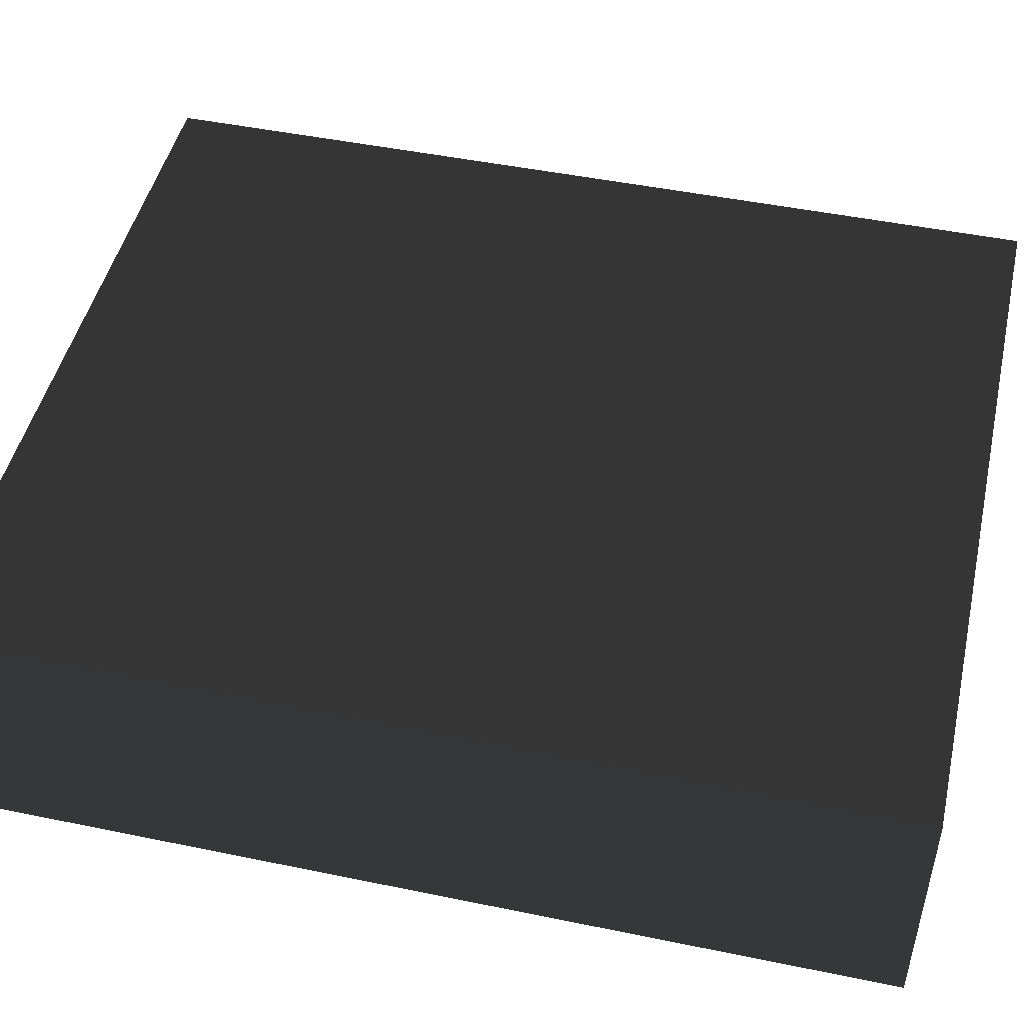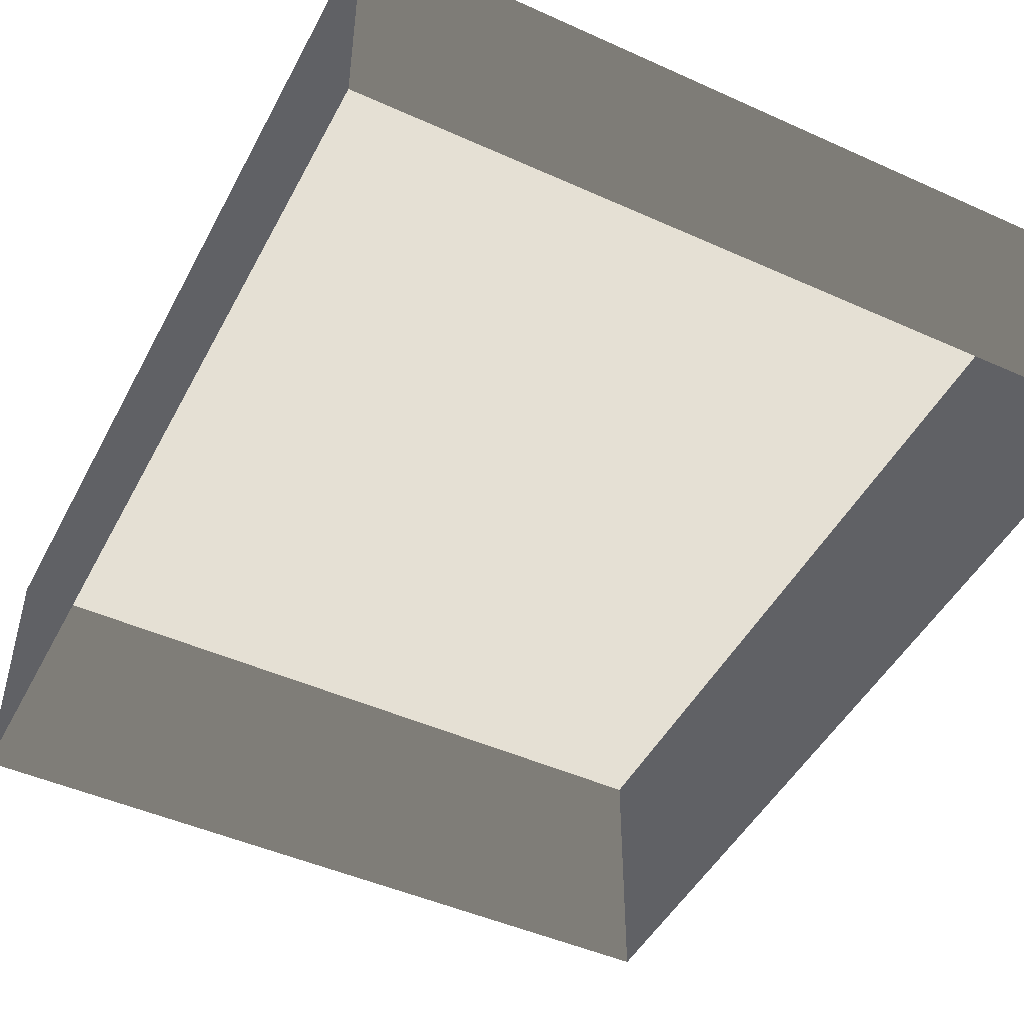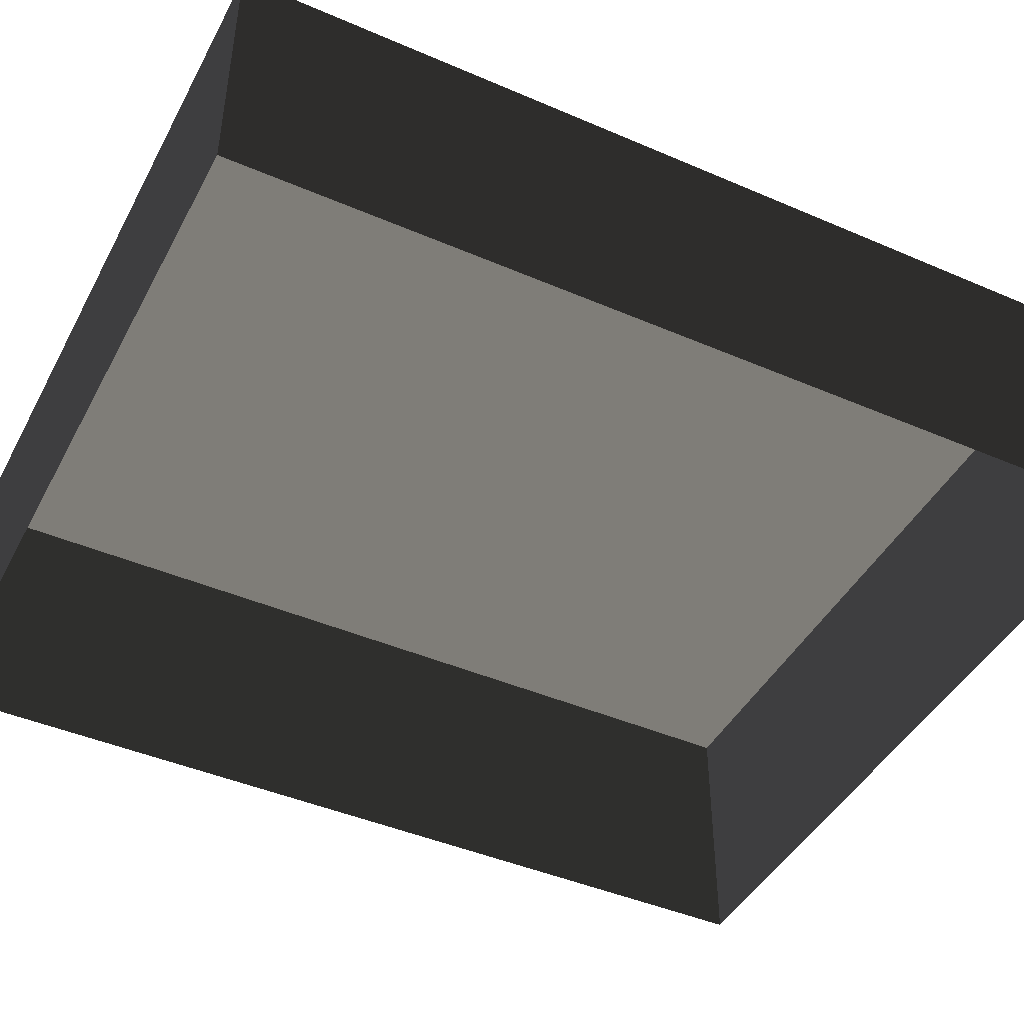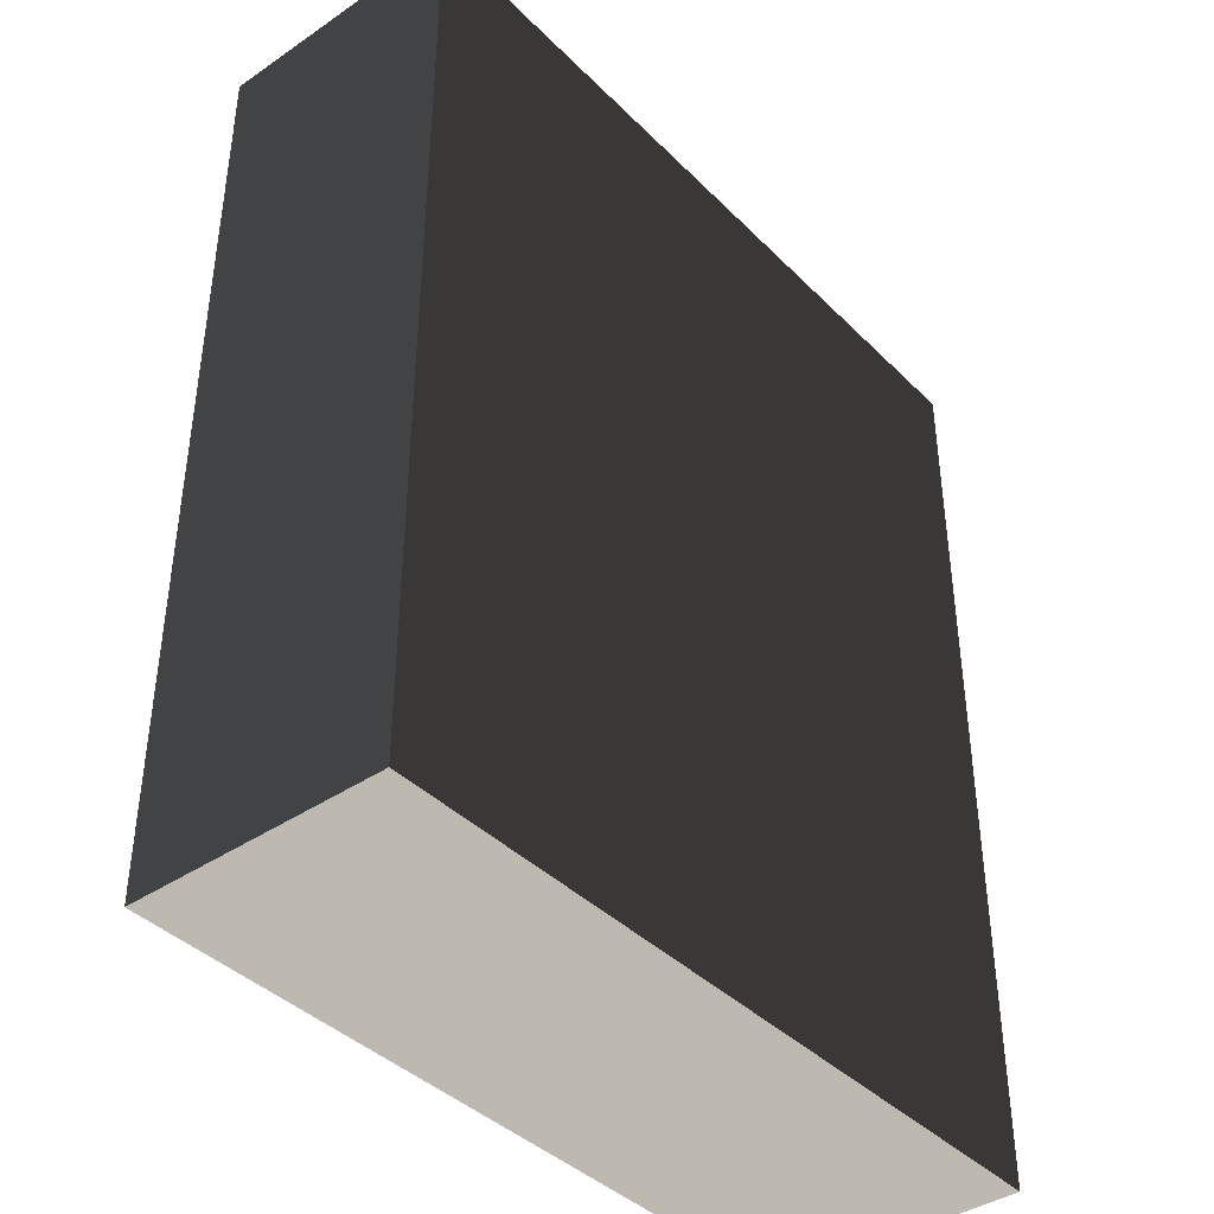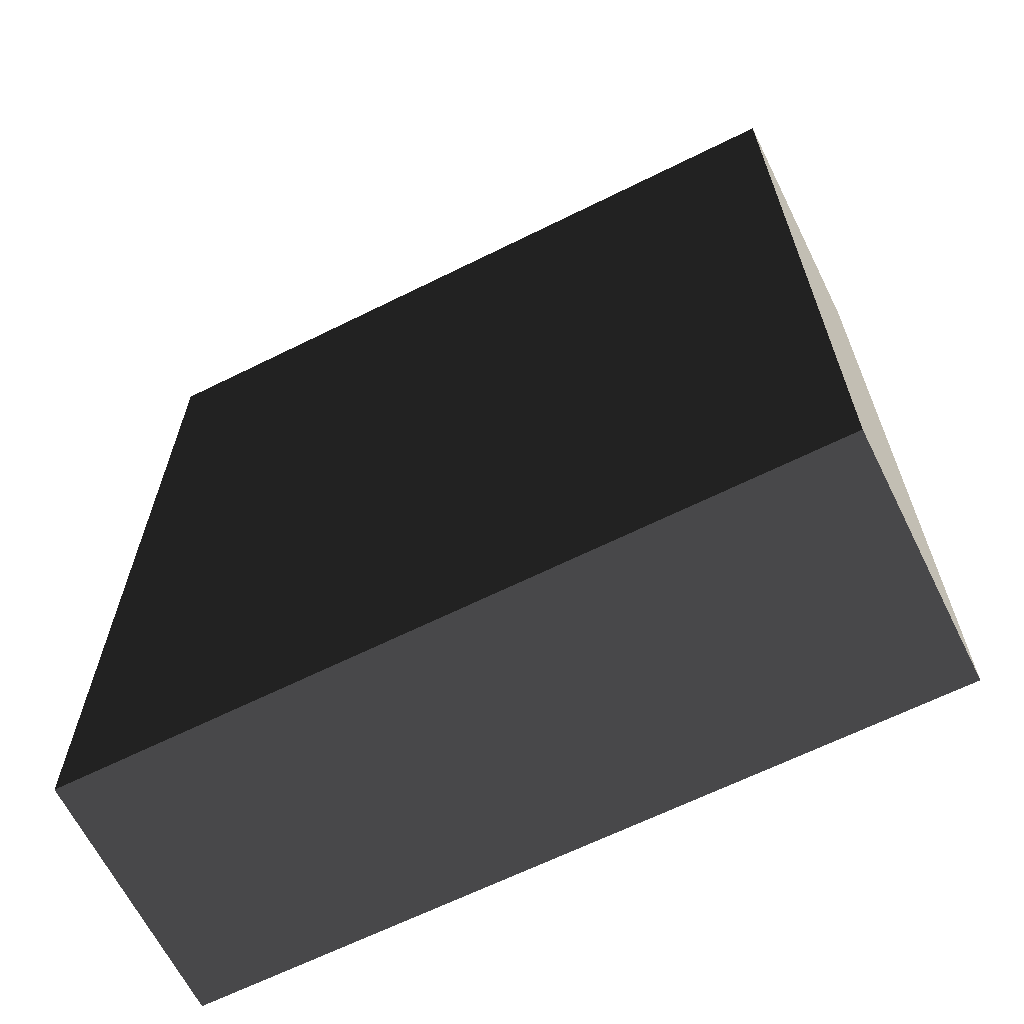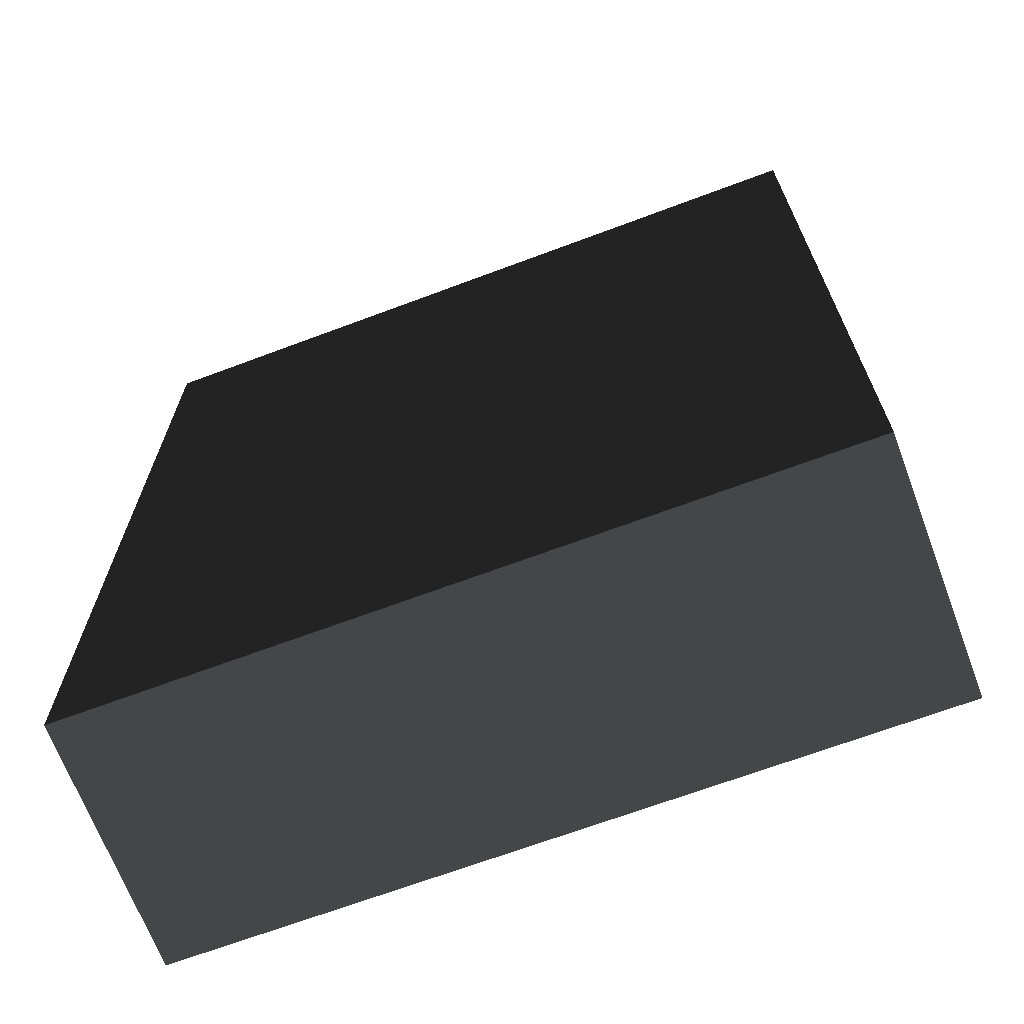
<metadata>
{"format":"obj","ext":"obj","renderer":"f3d","projection":"perspective","resolution":1024,"background":"white","views":[{"elev":48.0,"azim":-77.0,"up":"+Z"},{"elev":-47.5,"azim":-26.9,"up":"+Z"},{"elev":-44.3,"azim":63.3,"up":"+Z"},{"elev":-40.4,"azim":-50.2,"up":"+Y"},{"elev":-65.2,"azim":26.5,"up":"+Y"},{"elev":-68.1,"azim":20.6,"up":"+Y"}]}
</metadata>
<code>
v 0.04195 0.04993 -6.268e-07
v 0.04195 -0.05042 -6.147e-07
v 0.04195 -0.05042 0.02823
v 0.04195 0.04993 0.02823
v 0.04195 0.04993 -6.268e-07
v 0.04195 0.04993 0.02823
v -0.04135 0.04993 0.02823
v -0.04135 0.04993 -6.268e-07
v -0.04135 -0.05042 -6.147e-07
v -0.04135 0.04993 -6.268e-07
v -0.04135 0.04993 0.02823
v -0.04135 -0.05042 0.02823
v -0.04135 -0.05042 -6.147e-07
v -0.04135 -0.05042 0.02823
v 0.04195 -0.05042 0.02823
v 0.04195 -0.05042 -6.147e-07
v 0.04195 -0.05042 0.02823
v -0.04135 -0.05042 0.02823
v -0.04135 0.04993 0.02823
v 0.04195 0.04993 0.02823
g Tree_Base_23723_138
f 1 3 2
f 1 4 3
f 5 7 6
f 5 8 7
f 9 11 10
f 9 12 11
f 13 15 14
f 13 16 15
f 17 19 18
f 17 20 19

</code>
